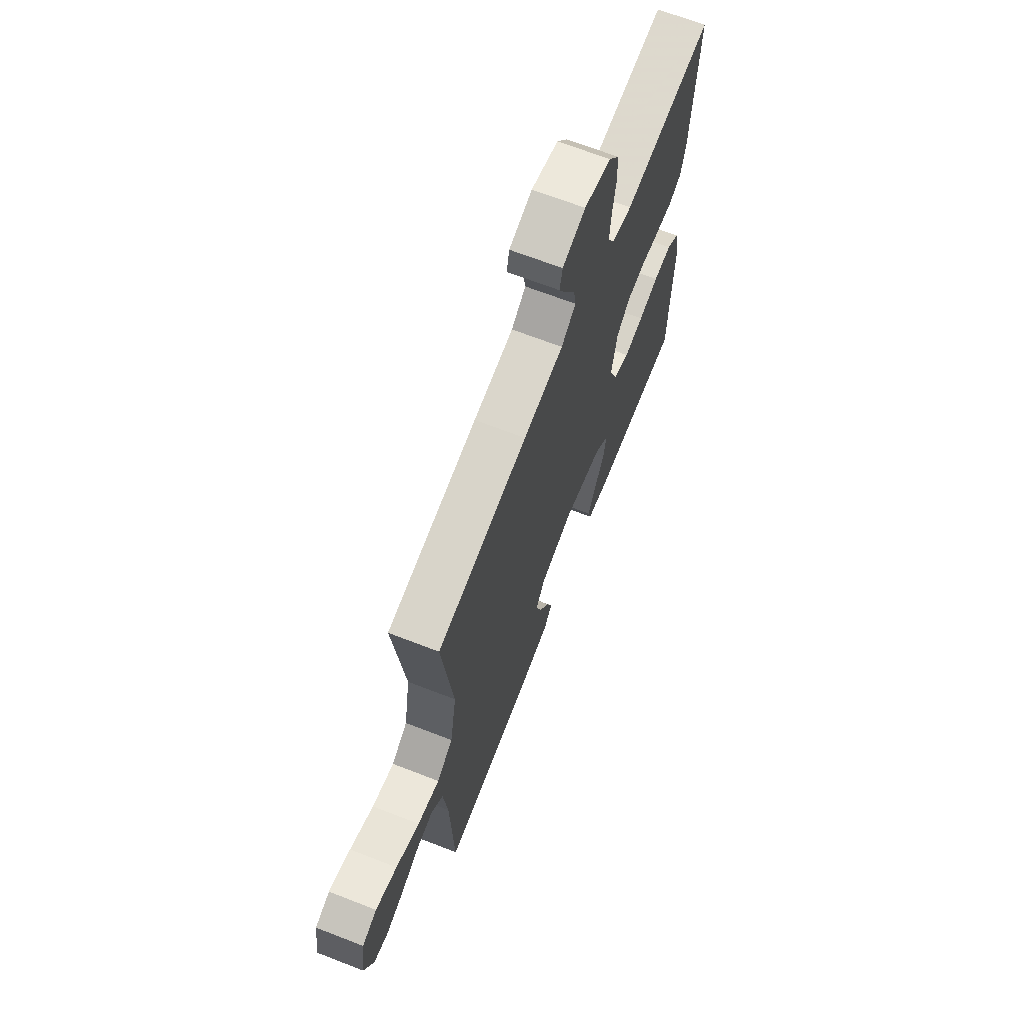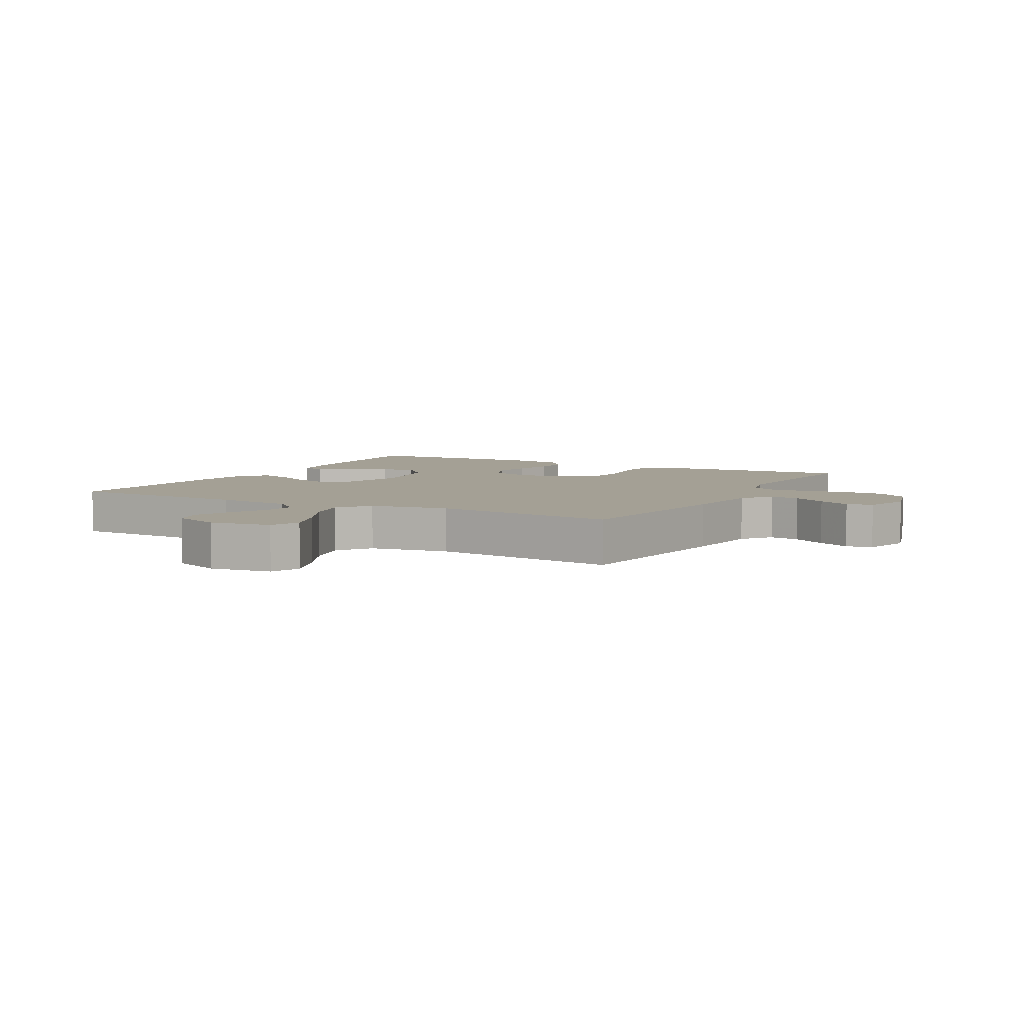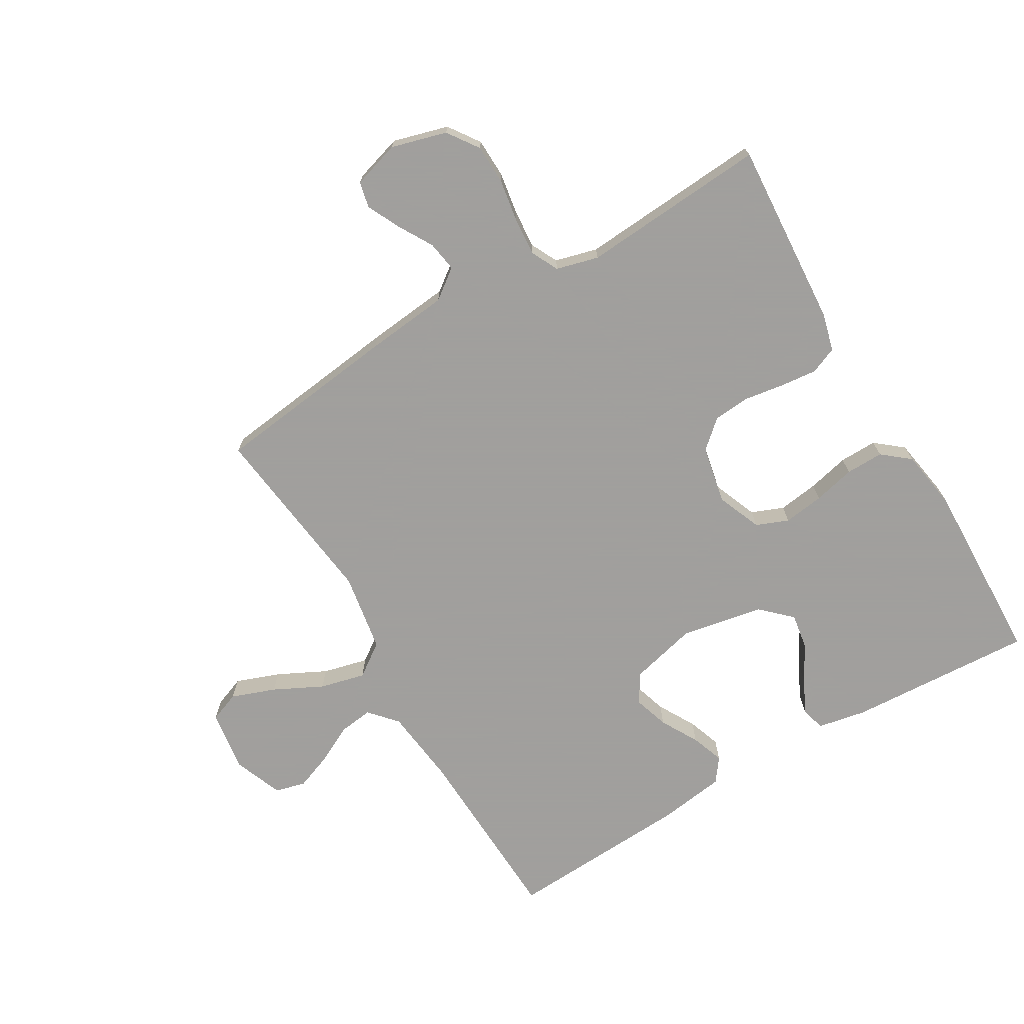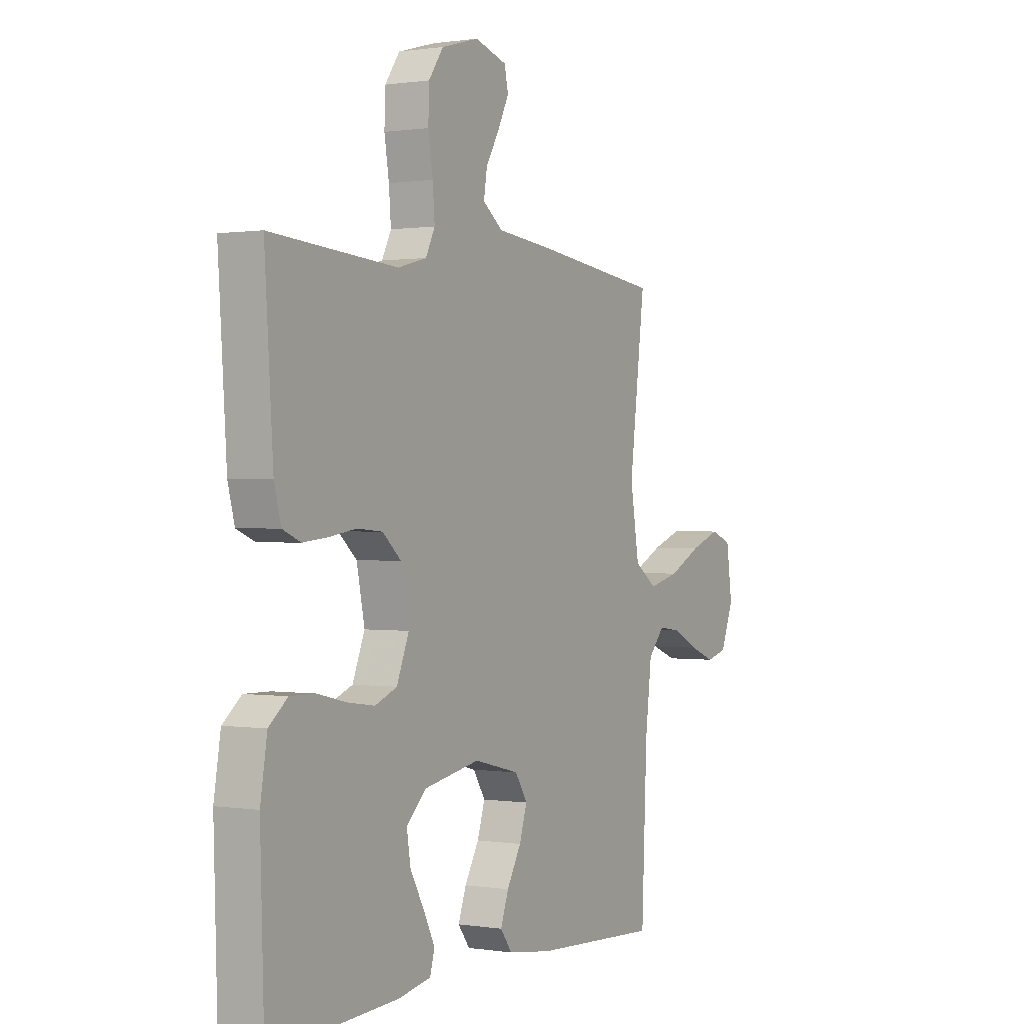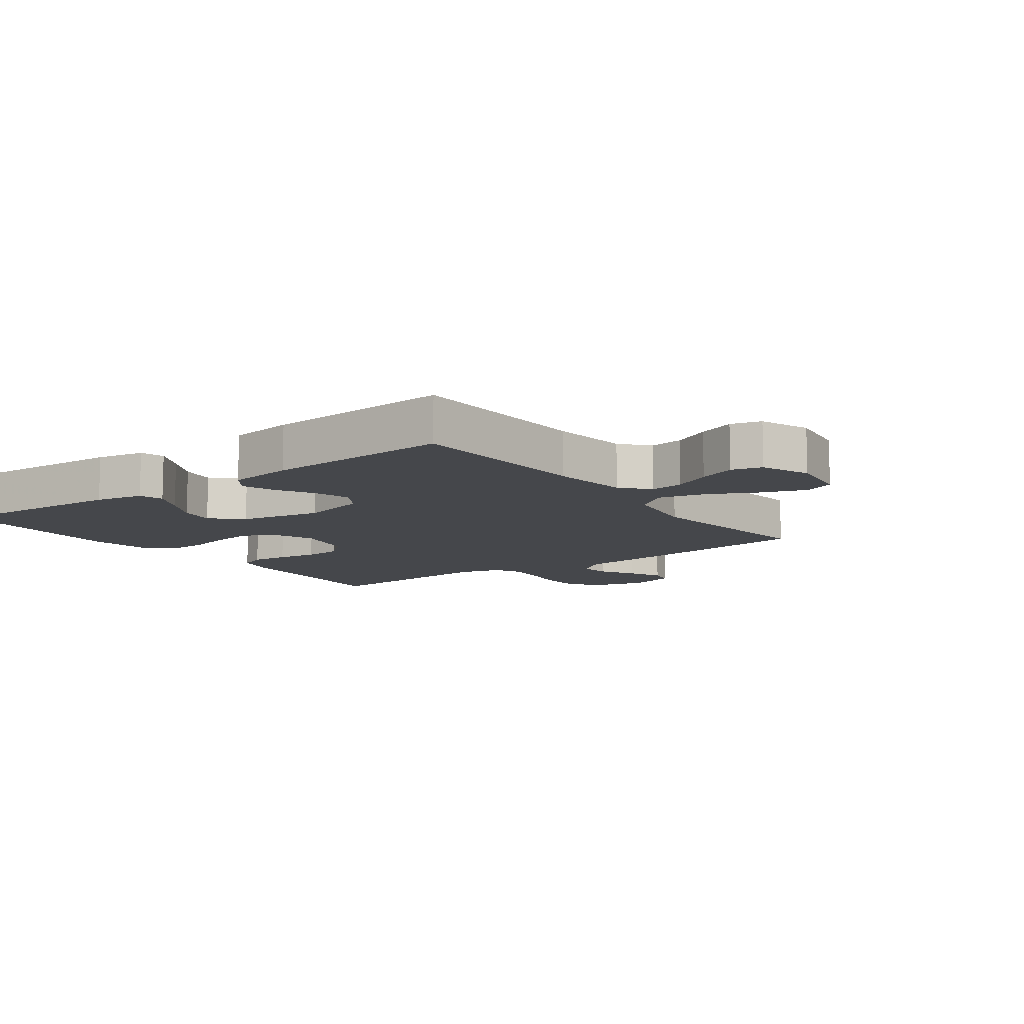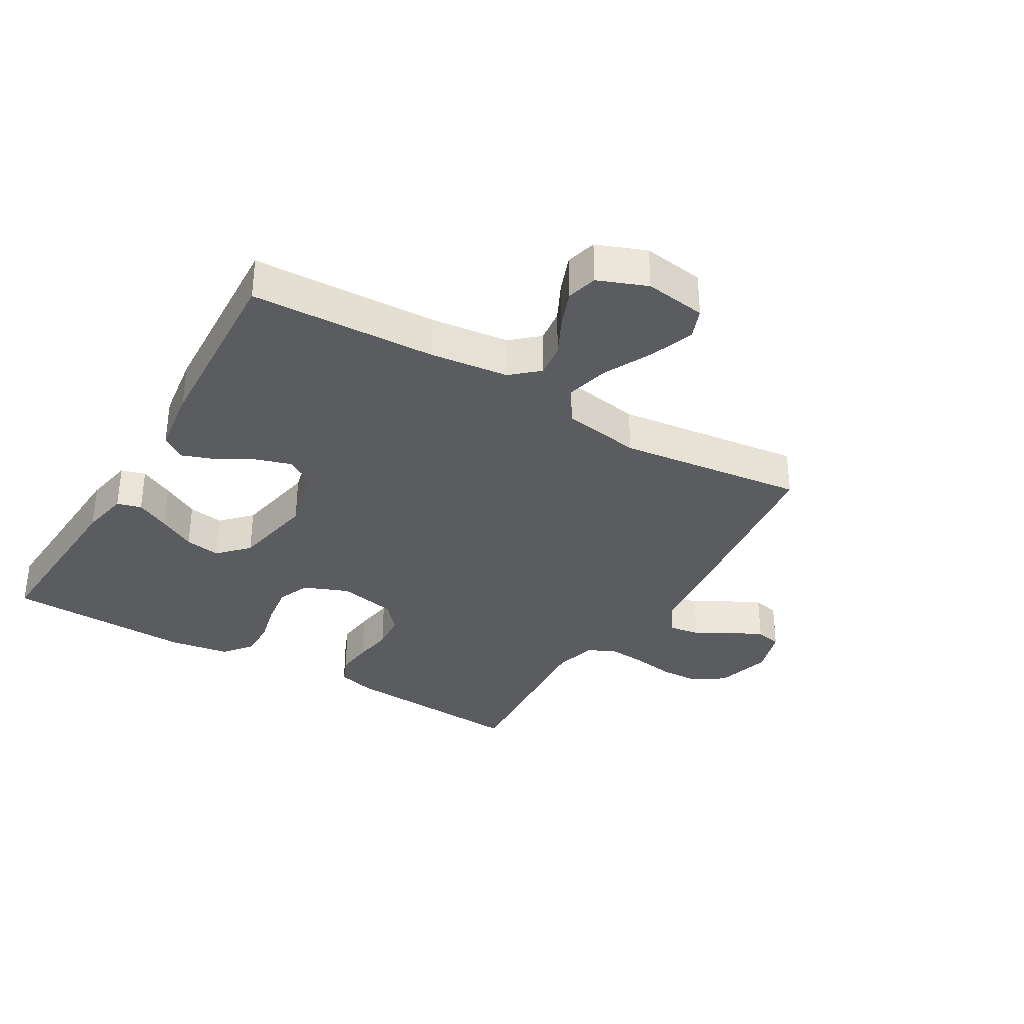
<metadata>
{"format":"obj","ext":"obj","renderer":"f3d","projection":"perspective","resolution":1024,"background":"white","views":[{"elev":67.7,"azim":-68.7,"up":"+Z"},{"elev":5.7,"azim":-61.4,"up":"+Y"},{"elev":-71.5,"azim":30.5,"up":"+Y"},{"elev":0.5,"azim":120.2,"up":"+Z"},{"elev":-10.3,"azim":-143.7,"up":"+Y"},{"elev":-34.0,"azim":-120.6,"up":"+Y"}]}
</metadata>
<code>
v 0.5 0.07 -0.5
v 0.2 0.07 -0.483
v 0.122 0.07 -0.468
v 0.111 0.07 -0.429
v 0.138 0.07 -0.375
v 0.171 0.07 -0.315
v 0.18 0.07 -0.258
v 0.133 0.07 -0.213
v 0 0.07 -0.188
v -0.108 0.07 -0.215
v -0.137 0.07 -0.261
v -0.119 0.07 -0.318
v -0.085 0.07 -0.378
v -0.066 0.07 -0.431
v -0.094 0.07 -0.469
v -0.2 0.07 -0.484
v -0.5 0.07 -0.5
v -0.513 0.07 -0.2
v -0.528 0.07 -0.075
v -0.567 0.07 -0.031
v -0.621 0.07 -0.038
v -0.682 0.07 -0.069
v -0.742 0.07 -0.092
v -0.791 0.07 -0.079
v -0.822 0.07 0
v -0.808 0.07 0.099
v -0.759 0.07 0.118
v -0.688 0.07 0.092
v -0.61 0.07 0.053
v -0.537 0.07 0.035
v -0.484 0.07 0.073
v -0.463 0.07 0.2
v -0.5 0.07 0.5
v -0.2 0.07 0.537
v -0.067 0.07 0.551
v -0.019 0.07 0.587
v -0.027 0.07 0.636
v -0.059 0.07 0.691
v -0.085 0.07 0.744
v -0.076 0.07 0.786
v 0 0.07 0.809
v 0.089 0.07 0.784
v 0.124 0.07 0.734
v 0.126 0.07 0.67
v 0.115 0.07 0.602
v 0.11 0.07 0.54
v 0.132 0.07 0.496
v 0.2 0.07 0.478
v 0.5 0.07 0.5
v 0.48 0.07 0.2
v 0.464 0.07 0.139
v 0.421 0.07 0.121
v 0.362 0.07 0.127
v 0.298 0.07 0.137
v 0.238 0.07 0.132
v 0.194 0.07 0.093
v 0.175 0.07 0
v 0.204 0.07 -0.072
v 0.256 0.07 -0.093
v 0.321 0.07 -0.084
v 0.388 0.07 -0.068
v 0.449 0.07 -0.067
v 0.493 0.07 -0.103
v 0.509 0.07 -0.2
v 0.5 0 -0.5
v 0.2 0 -0.483
v 0.122 0 -0.468
v 0.111 0 -0.429
v 0.138 0 -0.375
v 0.171 0 -0.315
v 0.18 0 -0.258
v 0.133 0 -0.213
v 0 0 -0.188
v -0.108 0 -0.215
v -0.137 0 -0.261
v -0.119 0 -0.318
v -0.085 0 -0.378
v -0.066 0 -0.431
v -0.094 0 -0.469
v -0.2 0 -0.484
v -0.5 0 -0.5
v -0.513 0 -0.2
v -0.528 0 -0.075
v -0.567 0 -0.031
v -0.621 0 -0.038
v -0.682 0 -0.069
v -0.742 0 -0.092
v -0.791 0 -0.079
v -0.822 0 0
v -0.808 0 0.099
v -0.759 0 0.118
v -0.688 0 0.092
v -0.61 0 0.053
v -0.537 0 0.035
v -0.484 0 0.073
v -0.463 0 0.2
v -0.5 0 0.5
v -0.2 0 0.537
v -0.067 0 0.551
v -0.019 0 0.587
v -0.027 0 0.636
v -0.059 0 0.691
v -0.085 0 0.744
v -0.076 0 0.786
v 0 0 0.809
v 0.089 0 0.784
v 0.124 0 0.734
v 0.126 0 0.67
v 0.115 0 0.602
v 0.11 0 0.54
v 0.132 0 0.496
v 0.2 0 0.478
v 0.5 0 0.5
v 0.48 0 0.2
v 0.464 0 0.139
v 0.421 0 0.121
v 0.362 0 0.127
v 0.298 0 0.137
v 0.238 0 0.132
v 0.194 0 0.093
v 0.175 0 0
v 0.204 0 -0.072
v 0.256 0 -0.093
v 0.321 0 -0.084
v 0.388 0 -0.068
v 0.449 0 -0.067
v 0.493 0 -0.103
v 0.509 0 -0.2
f 60 61 62 63
f 59 60 63 64
f 58 59 64 1
f 51 52 53 54
f 49 50 51 54
f 48 49 54 55
f 47 48 55 56
f 42 43 44 45
f 42 45 46
f 41 42 46
f 40 41 46
f 37 38 39 40
f 37 40 46 47
f 32 33 34 35
f 31 32 35 36
f 26 27 28 29
f 26 29 30
f 25 26 30
f 24 25 30
f 21 22 23 24
f 21 24 30
f 20 21 30 31
f 15 16 17 18
f 15 18 19
f 12 13 14 15
f 11 12 15 19
f 10 11 19 20
f 3 4 5 6
f 1 2 3 6
f 1 6 7
f 58 1 7 8
f 37 47 56 57
f 36 37 57
f 20 31 36 57
f 9 10 20 57
f 8 9 57 58
f 127 126 125 124
f 128 127 124 123
f 65 128 123 122
f 118 117 116 115
f 118 115 114 113
f 119 118 113 112
f 120 119 112 111
f 109 108 107 106
f 110 109 106
f 110 106 105
f 110 105 104
f 104 103 102 101
f 111 110 104 101
f 99 98 97 96
f 100 99 96 95
f 93 92 91 90
f 94 93 90
f 94 90 89
f 94 89 88
f 88 87 86 85
f 94 88 85
f 95 94 85 84
f 82 81 80 79
f 83 82 79
f 79 78 77 76
f 83 79 76 75
f 84 83 75 74
f 70 69 68 67
f 70 67 66 65
f 71 70 65
f 72 71 65 122
f 121 120 111 101
f 121 101 100
f 121 100 95 84
f 121 84 74 73
f 122 121 73 72
f 1 65 66 2
f 2 66 67 3
f 3 67 68 4
f 4 68 69 5
f 5 69 70 6
f 6 70 71 7
f 7 71 72 8
f 8 72 73 9
f 9 73 74 10
f 10 74 75 11
f 11 75 76 12
f 12 76 77 13
f 13 77 78 14
f 14 78 79 15
f 15 79 80 16
f 16 80 81 17
f 17 81 82 18
f 18 82 83 19
f 19 83 84 20
f 20 84 85 21
f 21 85 86 22
f 22 86 87 23
f 23 87 88 24
f 24 88 89 25
f 25 89 90 26
f 26 90 91 27
f 27 91 92 28
f 28 92 93 29
f 29 93 94 30
f 30 94 95 31
f 31 95 96 32
f 32 96 97 33
f 33 97 98 34
f 34 98 99 35
f 35 99 100 36
f 36 100 101 37
f 37 101 102 38
f 38 102 103 39
f 39 103 104 40
f 40 104 105 41
f 41 105 106 42
f 42 106 107 43
f 43 107 108 44
f 44 108 109 45
f 45 109 110 46
f 46 110 111 47
f 47 111 112 48
f 48 112 113 49
f 49 113 114 50
f 50 114 115 51
f 51 115 116 52
f 52 116 117 53
f 53 117 118 54
f 54 118 119 55
f 55 119 120 56
f 56 120 121 57
f 57 121 122 58
f 58 122 123 59
f 59 123 124 60
f 60 124 125 61
f 61 125 126 62
f 62 126 127 63
f 63 127 128 64
f 64 128 65 1

</code>
